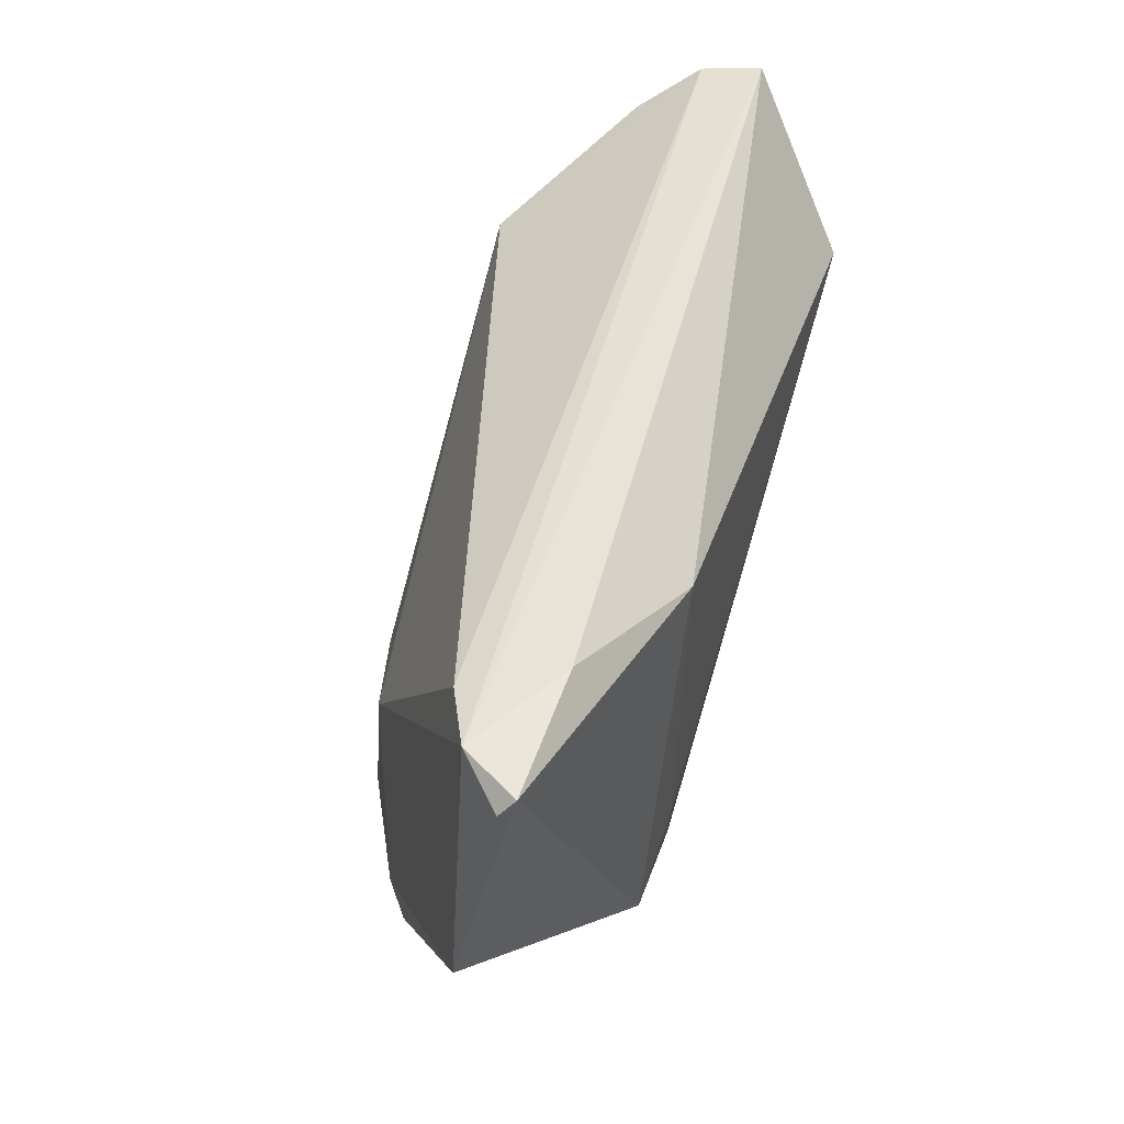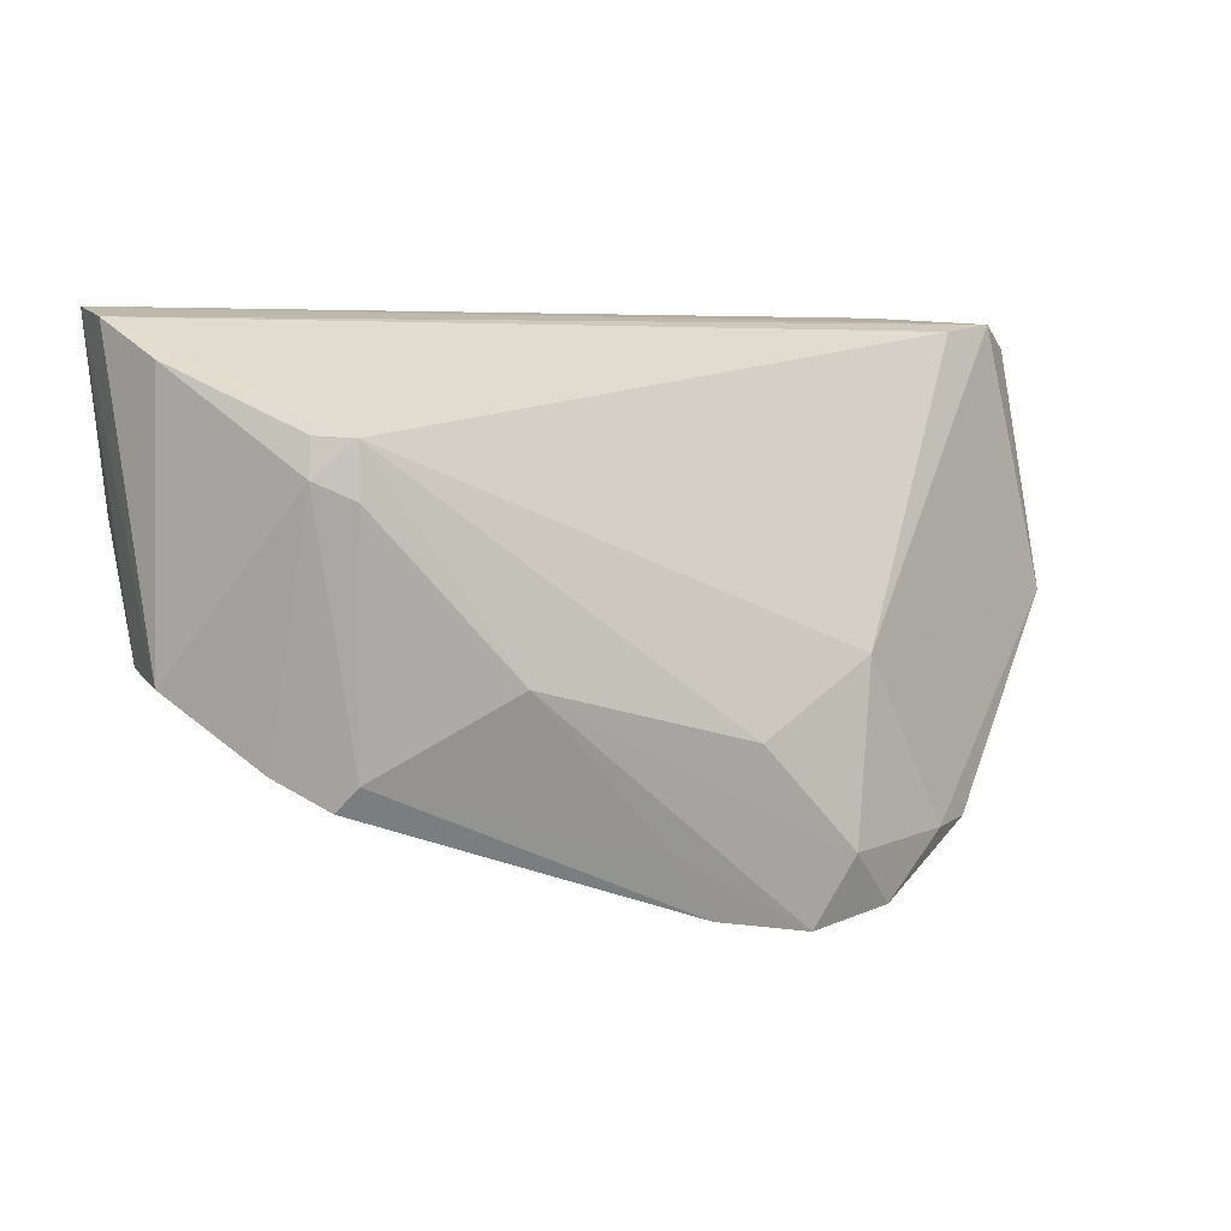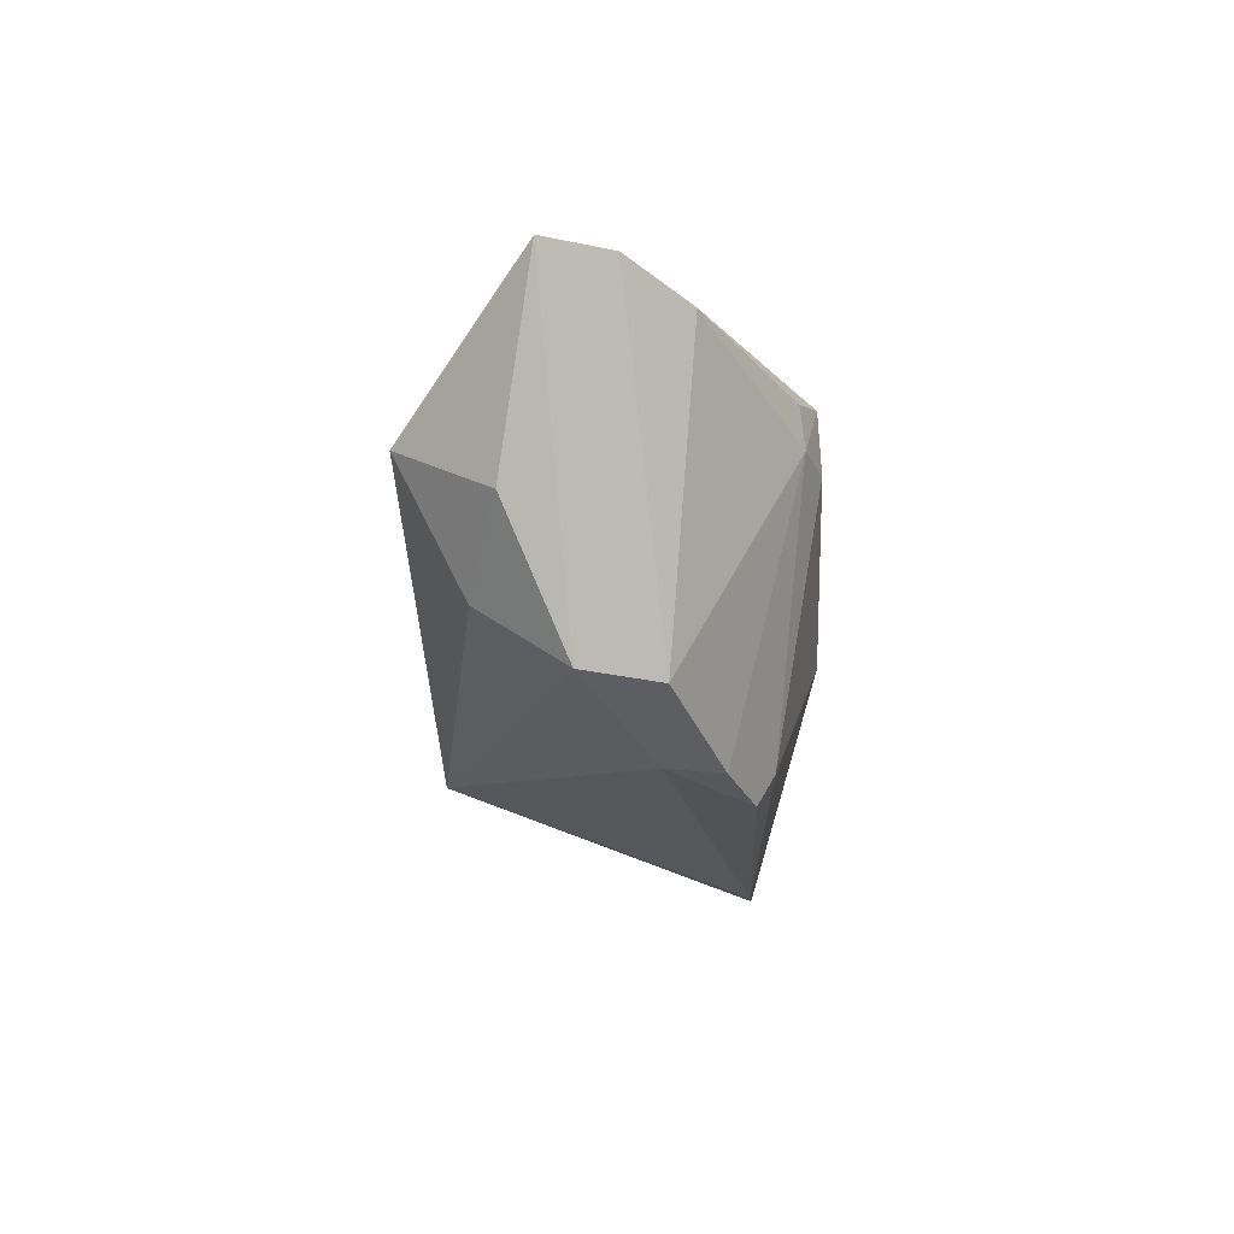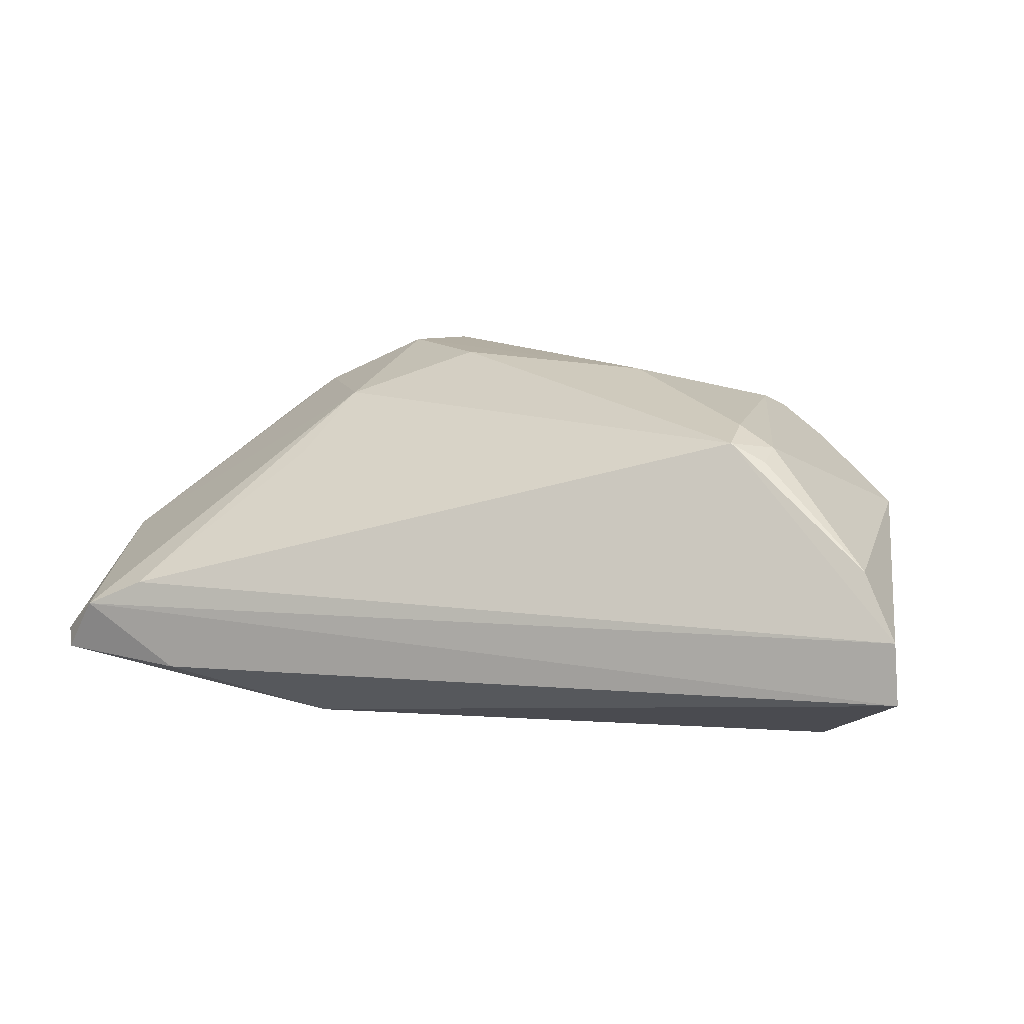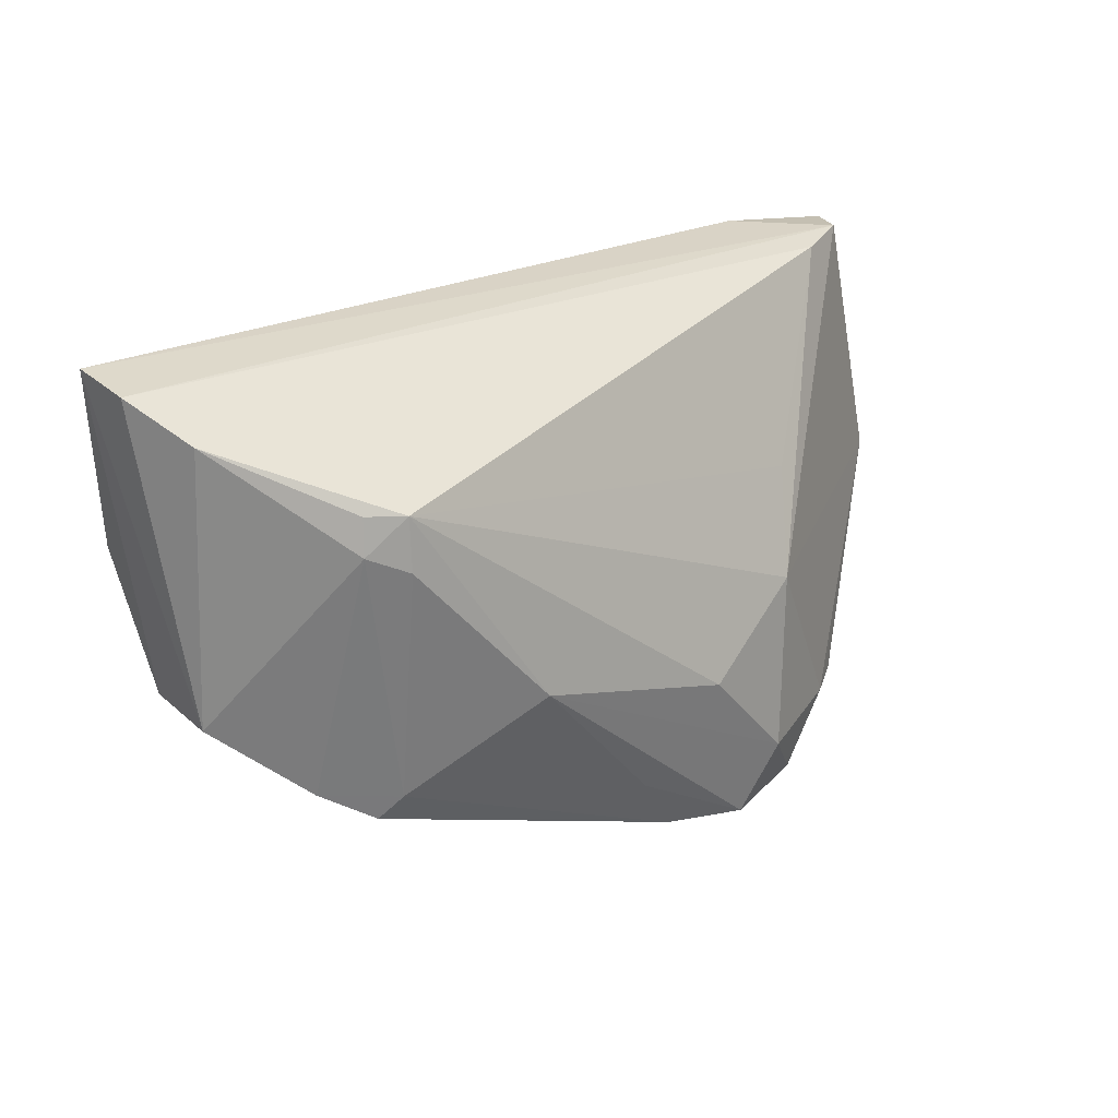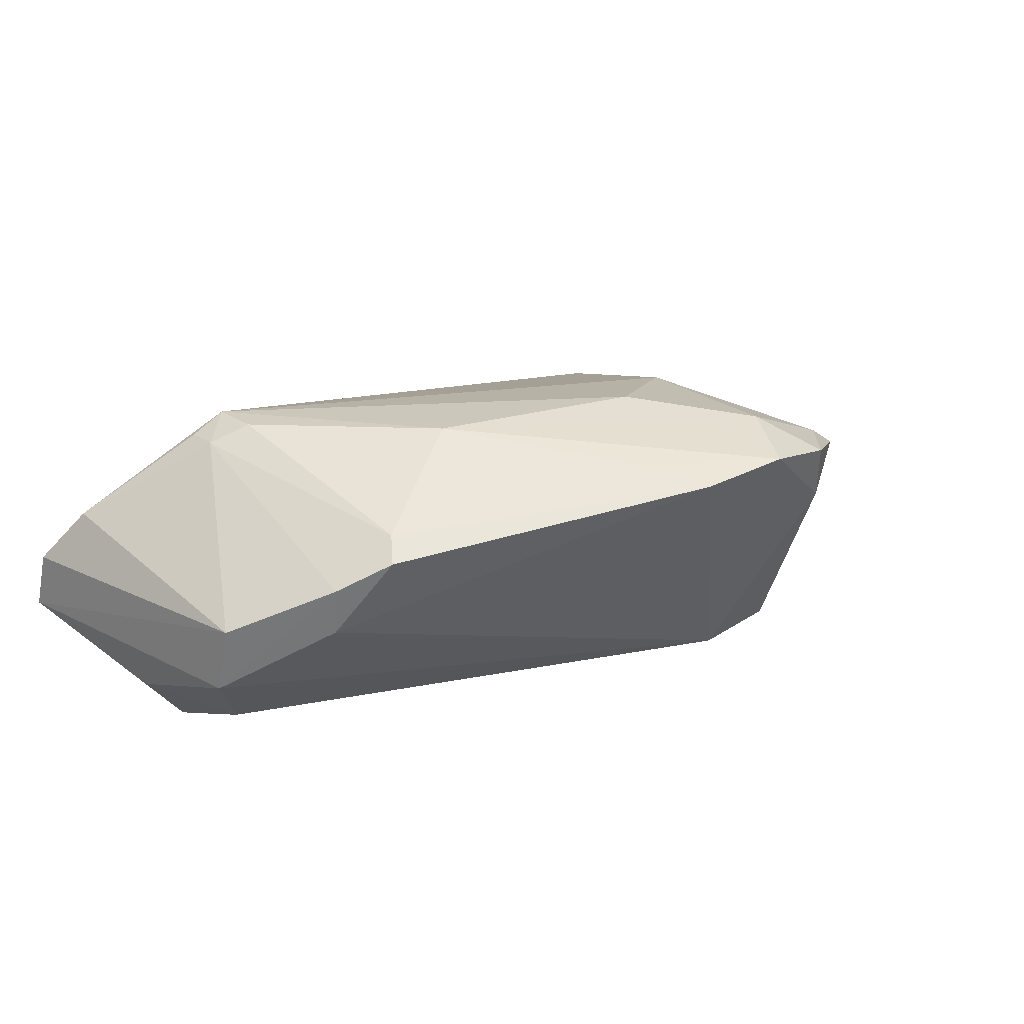
<metadata>
{"format":"obj","ext":"obj","renderer":"f3d","projection":"perspective","resolution":1024,"background":"white","views":[{"elev":51.5,"azim":108.4,"up":"+Y"},{"elev":5.1,"azim":-19.7,"up":"+Y"},{"elev":0.3,"azim":-90.0,"up":"+Y"},{"elev":20.0,"azim":-164.5,"up":"+Z"},{"elev":23.2,"azim":-36.5,"up":"+Y"},{"elev":29.4,"azim":-41.4,"up":"+Z"}]}
</metadata>
<code>
v -0.04935 -0.00542 0.004448
v 0.02773 -0.02915 0.004798
v -0.01588 -0.00506 0.01985
v 0.05061 0.0306 -0.01255
v 0.01917 -0.01957 -0.01935
v 0.02075 -0.02391 0.01648
v -0.05435 0.03213 -0.006911
v -0.03934 -0.01335 0.004076
v -0.03934 -0.01387 0.009953
v -0.03667 0.01522 0.01711
v -0.04924 0.02666 0.006858
v 0.03368 -0.02305 0.009829
v -0.0336 -0.0173 0.01286
v 0.009176 -0.01167 0.01857
v 0.02327 -0.003483 0.01399
v -0.03632 0.01945 0.01655
v 0.000426 -0.02302 0.01616
v -0.03222 0.01314 0.01898
v -0.0501 -0.004131 -0.003711
v -0.0516 0.01109 -0.01023
v 0.04041 0.03036 -0.00268
v 0.05162 0.02862 -0.01091
v 0.02635 -0.03048 0.01224
v -0.04462 0.01478 -0.01985
v 0.03593 0.03213 -0.01302
v 0.04709 0.03131 -0.005945
v 0.005513 -0.03046 0.01438
v -0.05349 0.03088 0.0002024
v -0.03148 -0.01444 0.01473
v -0.03217 0.0192 0.0185
v 0.02983 -0.01937 -0.01908
v 0.03815 -0.02262 0.006417
v 0.0264 0.008364 0.008847
v -0.04479 0.001241 -0.01292
v 0.01626 -0.03213 0.0151
v 0.05435 0.0009427 -0.006505
v 0.02056 -0.01318 -0.01985
v 0.03589 -0.02187 -0.002156
v 0.01796 0.02536 -0.01985
f 39 24 7
f 26 15 36
f 31 2 5
f 7 24 20
f 8 5 27
f 14 15 30
f 25 39 7
f 7 26 25
f 15 26 21
f 39 31 37
f 37 31 5
f 24 39 37
f 37 5 24
f 19 1 7
f 7 20 19
f 5 8 19
f 30 11 16
f 27 29 13
f 13 8 27
f 17 29 27
f 3 14 30
f 29 17 3
f 4 25 26
f 36 31 4
f 4 31 39
f 39 25 4
f 30 15 33
f 33 21 30
f 15 21 33
f 7 1 28
f 1 11 28
f 28 26 7
f 28 21 26
f 28 11 30
f 30 21 28
f 2 31 38
f 38 32 2
f 38 31 36
f 36 32 38
f 2 32 23
f 34 20 24
f 34 19 20
f 24 5 34
f 5 19 34
f 10 11 1
f 10 16 11
f 30 16 10
f 35 17 27
f 35 3 17
f 2 23 35
f 27 5 35
f 5 2 35
f 22 26 36
f 36 4 22
f 22 4 26
f 12 23 32
f 36 15 12
f 12 32 36
f 9 10 1
f 8 13 9
f 9 13 29
f 29 10 9
f 1 19 9
f 9 19 8
f 29 3 18
f 18 10 29
f 18 3 30
f 30 10 18
f 6 35 23
f 15 14 6
f 14 3 6
f 3 35 6
f 6 12 15
f 23 12 6

</code>
